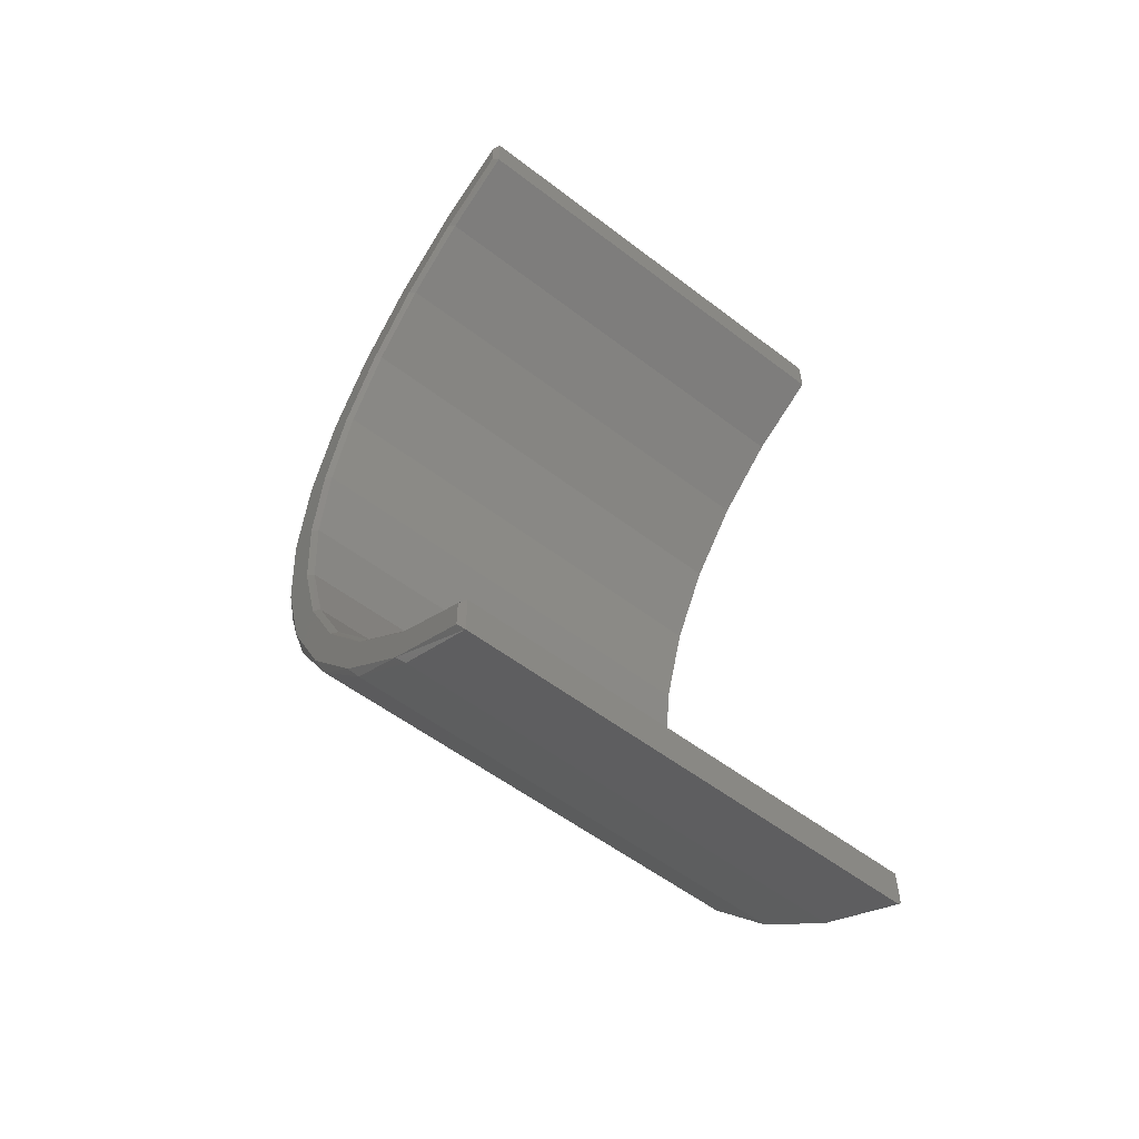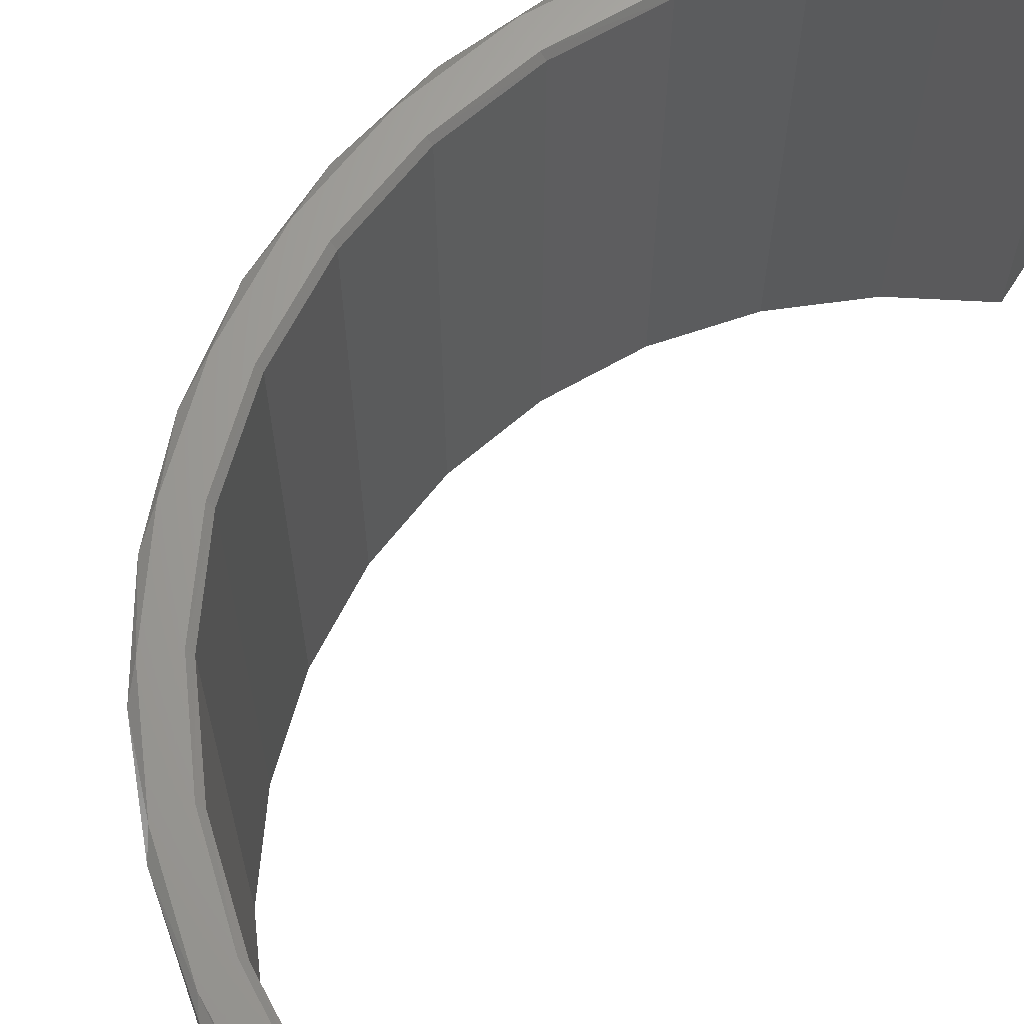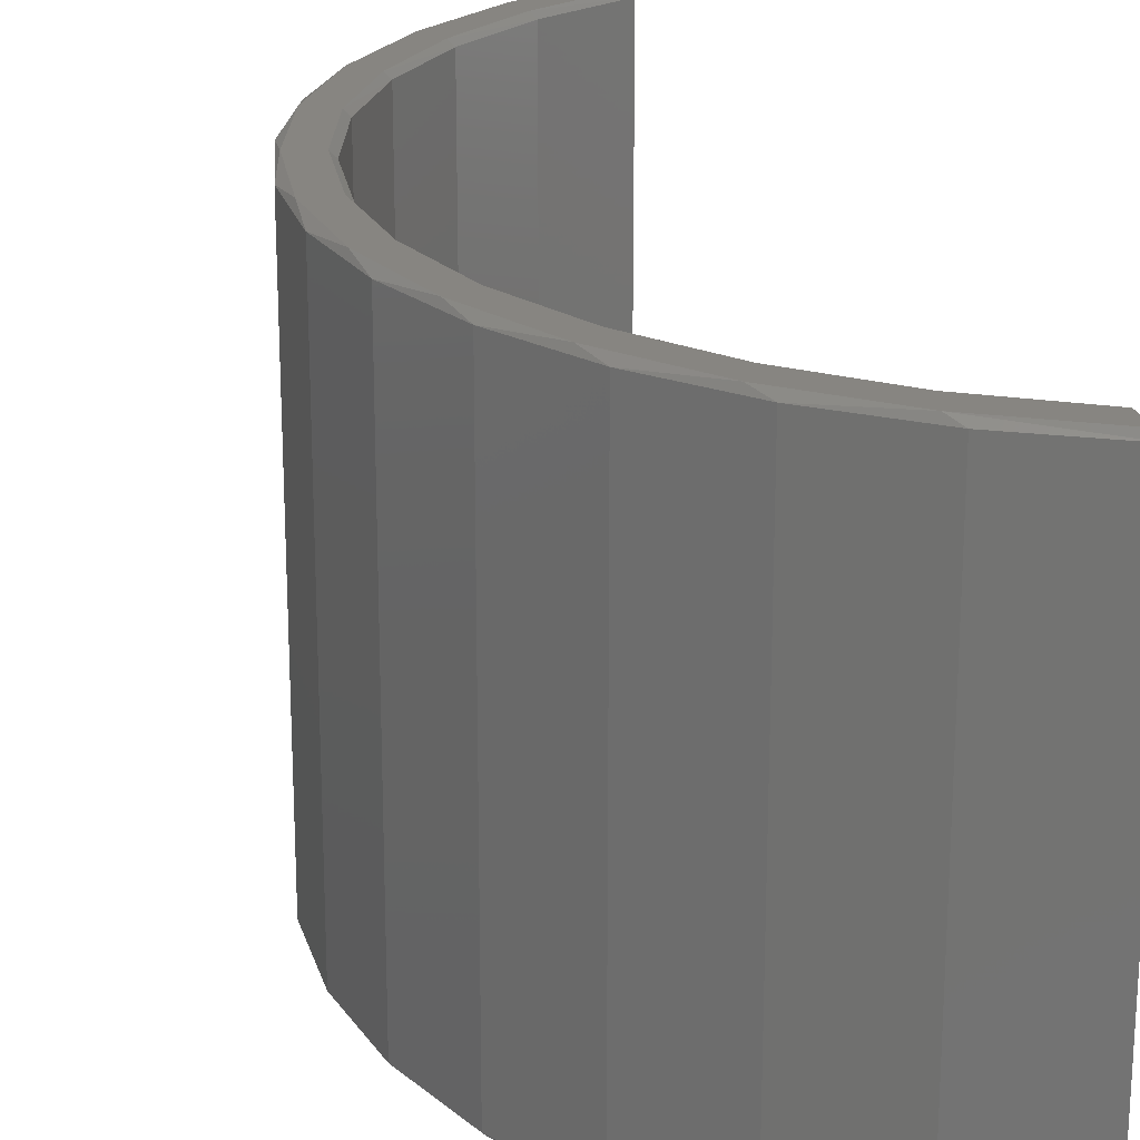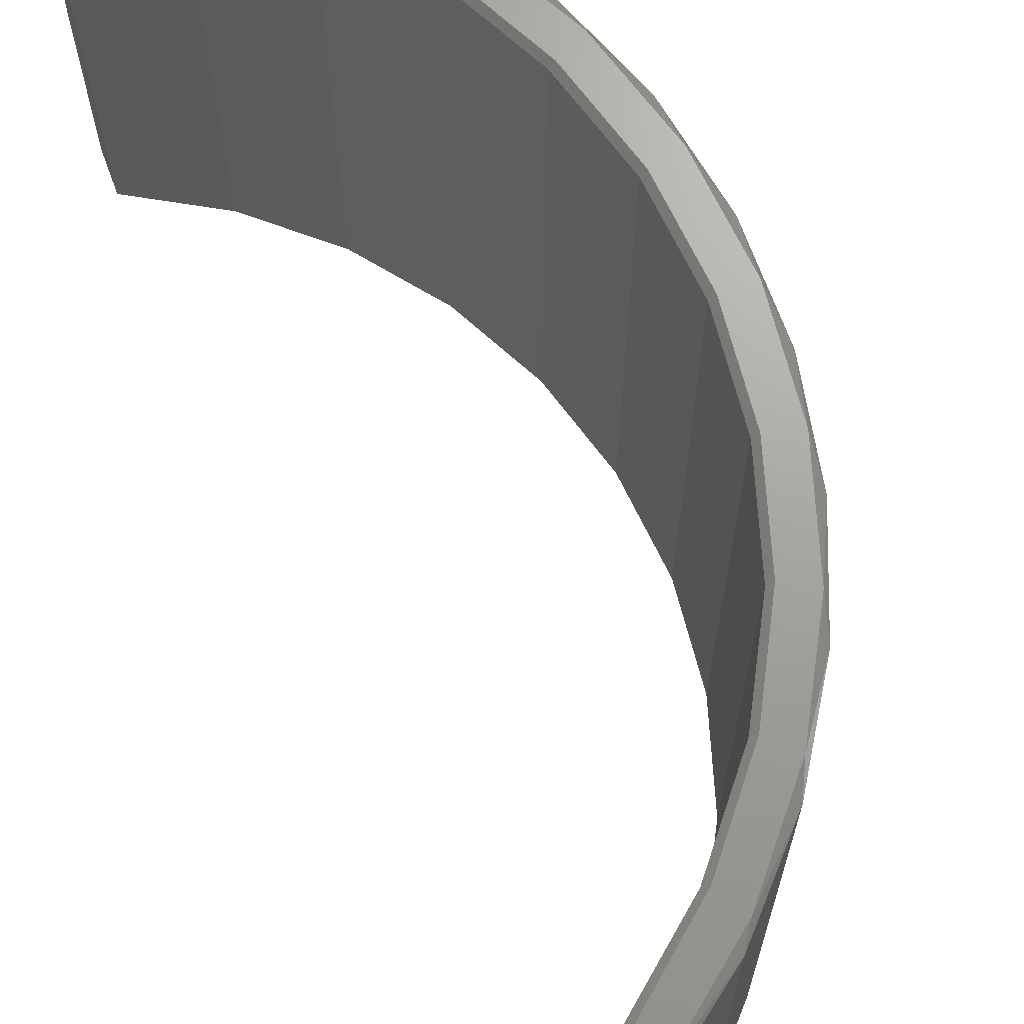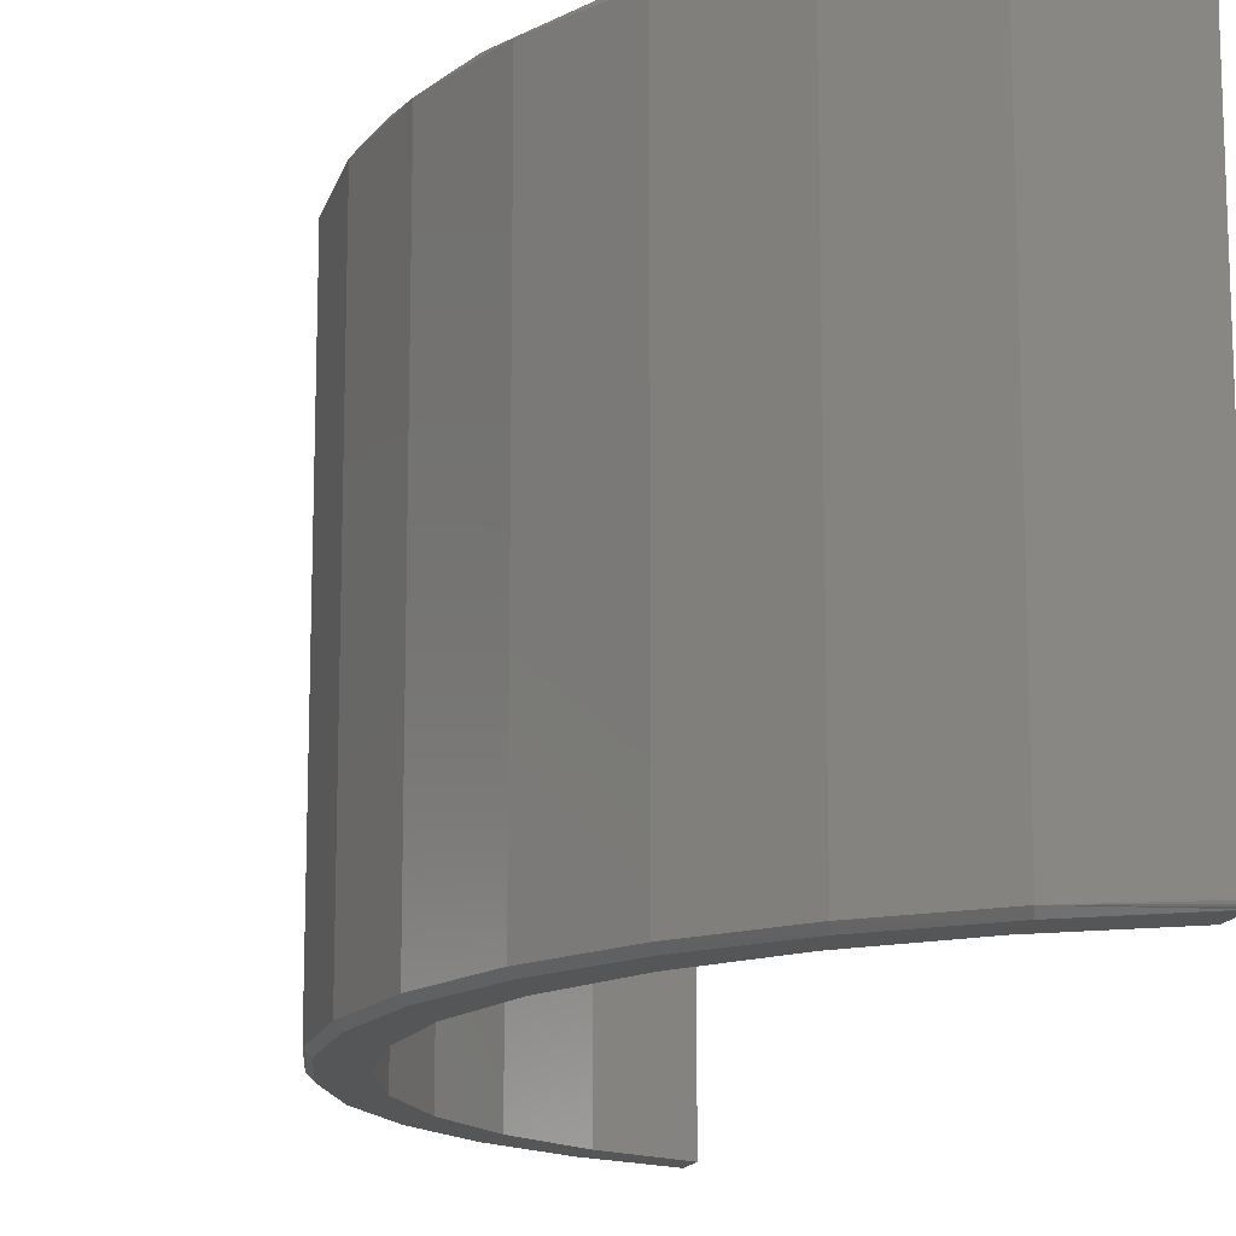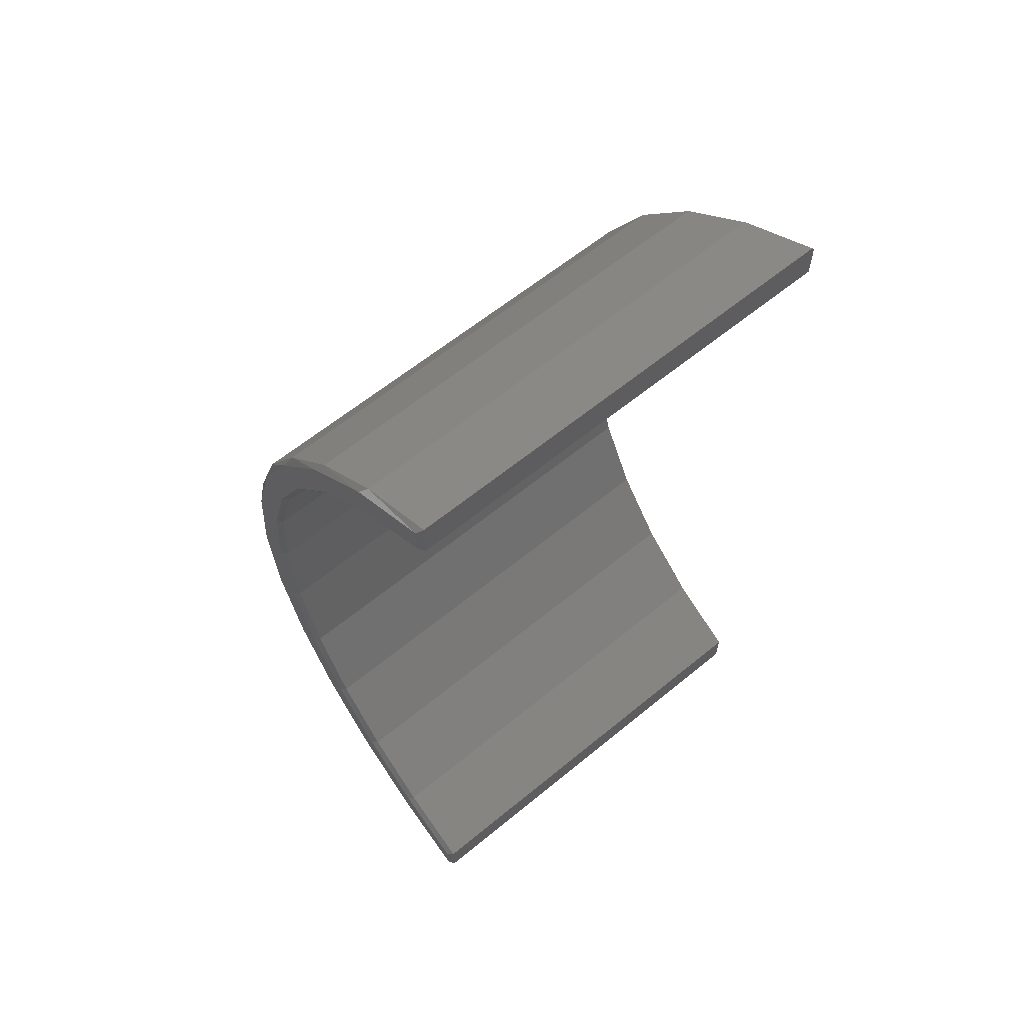
<metadata>
{"format":"stl","ext":"stl","renderer":"f3d","projection":"perspective","resolution":1024,"background":"white","views":[{"elev":-55.5,"azim":51.2,"up":"+Y"},{"elev":65.6,"azim":32.5,"up":"+Z"},{"elev":22.1,"azim":-14.7,"up":"+Z"},{"elev":68.4,"azim":159.9,"up":"+Z"},{"elev":-14.7,"azim":-13.9,"up":"+Z"},{"elev":61.9,"azim":50.2,"up":"+Y"}]}
</metadata>
<code>
# stl→obj: 102 verts, 200 faces
v -0.2812 -0.6953 0.007812
v -0.2812 -0.6953 0.6875
v -0.4032 -0.633 0.007812
v -0.4032 -0.633 0.6875
v -0.5118 -0.5496 0.007812
v -0.5118 -0.5496 0.6875
v -0.6034 -0.4478 0.007812
v -0.6034 -0.4478 0.6875
v -0.6749 -0.331 0.007812
v -0.6749 -0.331 0.6875
v -0.724 -0.2031 0.007812
v -0.724 -0.2031 0.6875
v -0.7489 -0.06847 0.007812
v -0.7489 -0.06847 0.6875
v -0.7489 0.06847 0.007812
v -0.7489 0.06847 0.6875
v -0.724 0.2031 0.007812
v -0.724 0.2031 0.6875
v -0.6749 0.331 0.007812
v -0.6749 0.331 0.6875
v -0.6034 0.4478 0.007812
v -0.6034 0.4478 0.6875
v -0.5118 0.5496 0.007812
v -0.5118 0.5496 0.6875
v -0.4032 0.633 0.007812
v -0.4032 0.633 0.6875
v -0.2812 0.6953 0.007812
v -0.2812 0.6953 0.6875
v -0.2812 0.6919 0.001512
v -0.2812 0.6949 0.005484
v -0.2812 0.6937 0.003271
v -0.2812 0.6368 0.6875
v -0.2812 0.6368 0
v -0.2812 0.6869 0
v -0.2812 0.6895 0.000386
v -0.2812 -0.6949 0.005484
v -0.2812 -0.6937 0.003271
v -0.2812 -0.6919 0.001512
v -0.2812 -0.6895 0.000386
v -0.2812 -0.6368 0.6875
v -0.2812 -0.6869 0
v -0.2812 -0.6368 0
v -0.4013 0.625 0
v -0.6827 -0.1331 0
v -0.7411 -0.06752 0
v -0.6955 3.946e-16 0
v -0.7411 0.06752 0
v -0.6827 0.1331 0
v -0.7166 0.2003 0
v -0.6446 0.2613 0
v -0.6684 0.3265 0
v -0.5828 0.3798 0
v -0.5981 0.4418 0
v -0.4995 0.4844 0
v -0.5081 0.5424 0
v -0.3977 0.5711 0
v -0.4013 -0.625 0
v -0.5081 -0.5424 0
v -0.3977 -0.5711 0
v -0.5981 -0.4418 0
v -0.4995 -0.4844 0
v -0.6684 -0.3265 0
v -0.5828 -0.3798 0
v -0.7166 -0.2003 0
v -0.6446 -0.2613 0
v -0.2891 0.6418 0.6953
v -0.2891 0.6837 0.6953
v -0.4057 0.5751 0.6953
v -0.4166 0.615 0.6953
v -0.5075 0.4874 0.6953
v -0.5284 0.5228 0.6953
v -0.5908 0.382 0.6953
v -0.62 0.4107 0.6953
v -0.6525 0.2626 0.6953
v -0.6881 0.2828 0.6953
v -0.6905 0.1337 0.6953
v -0.7301 0.1442 0.6953
v -0.7033 2.22e-16 0.6953
v -0.7442 -1.11e-16 0.6953
v -0.6905 -0.1337 0.6953
v -0.7301 -0.1442 0.6953
v -0.6525 -0.2626 0.6953
v -0.6881 -0.2828 0.6953
v -0.5908 -0.382 0.6953
v -0.62 -0.4107 0.6953
v -0.5075 -0.4874 0.6953
v -0.5284 -0.5228 0.6953
v -0.4057 -0.5751 0.6953
v -0.4166 -0.615 0.6953
v -0.2891 -0.6418 0.6953
v -0.2891 -0.6837 0.6953
v -0.6827 -0.1331 0.6875
v -0.6446 -0.2613 0.6875
v -0.5828 -0.3798 0.6875
v -0.4995 -0.4844 0.6875
v -0.3977 -0.5711 0.6875
v -0.6955 3.946e-16 0.6875
v -0.6827 0.1331 0.6875
v -0.6446 0.2613 0.6875
v -0.5828 0.3798 0.6875
v -0.4995 0.4844 0.6875
v -0.3977 0.5711 0.6875
f 1 2 3
f 3 2 4
f 3 4 5
f 5 4 6
f 5 6 7
f 7 6 8
f 7 8 9
f 9 8 10
f 9 10 11
f 11 10 12
f 11 12 13
f 13 12 14
f 13 14 15
f 15 14 16
f 15 16 17
f 17 16 18
f 17 18 19
f 19 18 20
f 19 20 21
f 21 20 22
f 21 22 23
f 23 22 24
f 23 24 25
f 25 24 26
f 25 26 27
f 27 26 28
f 27 29 30
f 29 31 30
f 28 32 33
f 28 33 34
f 28 34 35
f 28 35 29
f 28 29 27
f 1 36 37
f 2 1 37
f 2 37 38
f 2 38 39
f 40 2 39
f 40 39 41
f 40 41 42
f 33 43 34
f 44 45 46
f 46 45 47
f 46 47 48
f 48 47 49
f 48 49 50
f 50 49 51
f 50 51 52
f 52 51 53
f 52 53 54
f 54 53 55
f 54 55 56
f 56 55 43
f 56 43 33
f 41 57 42
f 42 57 58
f 42 58 59
f 59 58 60
f 59 60 61
f 61 60 62
f 61 62 63
f 63 62 64
f 63 64 65
f 65 64 45
f 65 45 44
f 21 55 53
f 21 23 55
f 19 53 51
f 19 21 53
f 51 49 17
f 17 19 51
f 47 15 17
f 47 17 49
f 45 13 15
f 45 15 47
f 64 11 13
f 64 13 45
f 62 9 11
f 62 11 64
f 60 7 9
f 60 9 62
f 58 5 7
f 58 7 60
f 57 5 58
f 41 39 57
f 27 30 25
f 3 5 57
f 3 57 39
f 3 39 38
f 3 38 37
f 3 37 36
f 3 36 1
f 43 55 23
f 43 23 25
f 43 25 30
f 43 30 31
f 43 31 29
f 43 29 35
f 43 35 34
f 66 67 68
f 68 67 69
f 68 69 70
f 70 69 71
f 70 71 72
f 72 71 73
f 72 73 74
f 74 73 75
f 74 75 76
f 76 75 77
f 76 77 78
f 78 77 79
f 78 79 80
f 80 79 81
f 80 81 82
f 82 81 83
f 82 83 84
f 84 83 85
f 84 85 86
f 86 85 87
f 86 87 88
f 88 87 89
f 88 89 90
f 90 89 91
f 46 92 44
f 44 92 93
f 44 93 65
f 65 93 94
f 65 94 63
f 63 94 95
f 63 95 61
f 61 95 96
f 61 96 59
f 59 96 40
f 59 40 42
f 92 46 97
f 97 46 48
f 97 48 98
f 98 48 50
f 98 50 99
f 99 50 52
f 99 52 100
f 100 52 54
f 100 54 101
f 101 54 56
f 101 56 102
f 102 56 33
f 102 33 32
f 32 28 66
f 66 28 67
f 100 74 99
f 99 74 76
f 99 76 98
f 74 100 72
f 72 100 101
f 72 101 70
f 70 101 102
f 70 102 68
f 68 102 32
f 68 32 66
f 84 93 82
f 82 93 92
f 82 92 80
f 93 84 94
f 94 84 86
f 94 86 95
f 95 86 88
f 95 88 96
f 96 88 90
f 96 90 40
f 92 97 80
f 80 97 78
f 97 98 78
f 78 98 76
f 2 40 91
f 91 40 90
f 28 26 67
f 26 69 67
f 71 69 24
f 69 26 24
f 22 20 73
f 71 22 73
f 71 24 22
f 20 18 75
f 73 20 75
f 16 14 79
f 77 16 79
f 77 18 16
f 75 18 77
f 14 12 81
f 79 14 81
f 10 8 85
f 83 10 85
f 83 12 10
f 81 12 83
f 8 6 87
f 85 8 87
f 87 6 89
f 6 4 89
f 89 4 2
f 89 2 91

</code>
